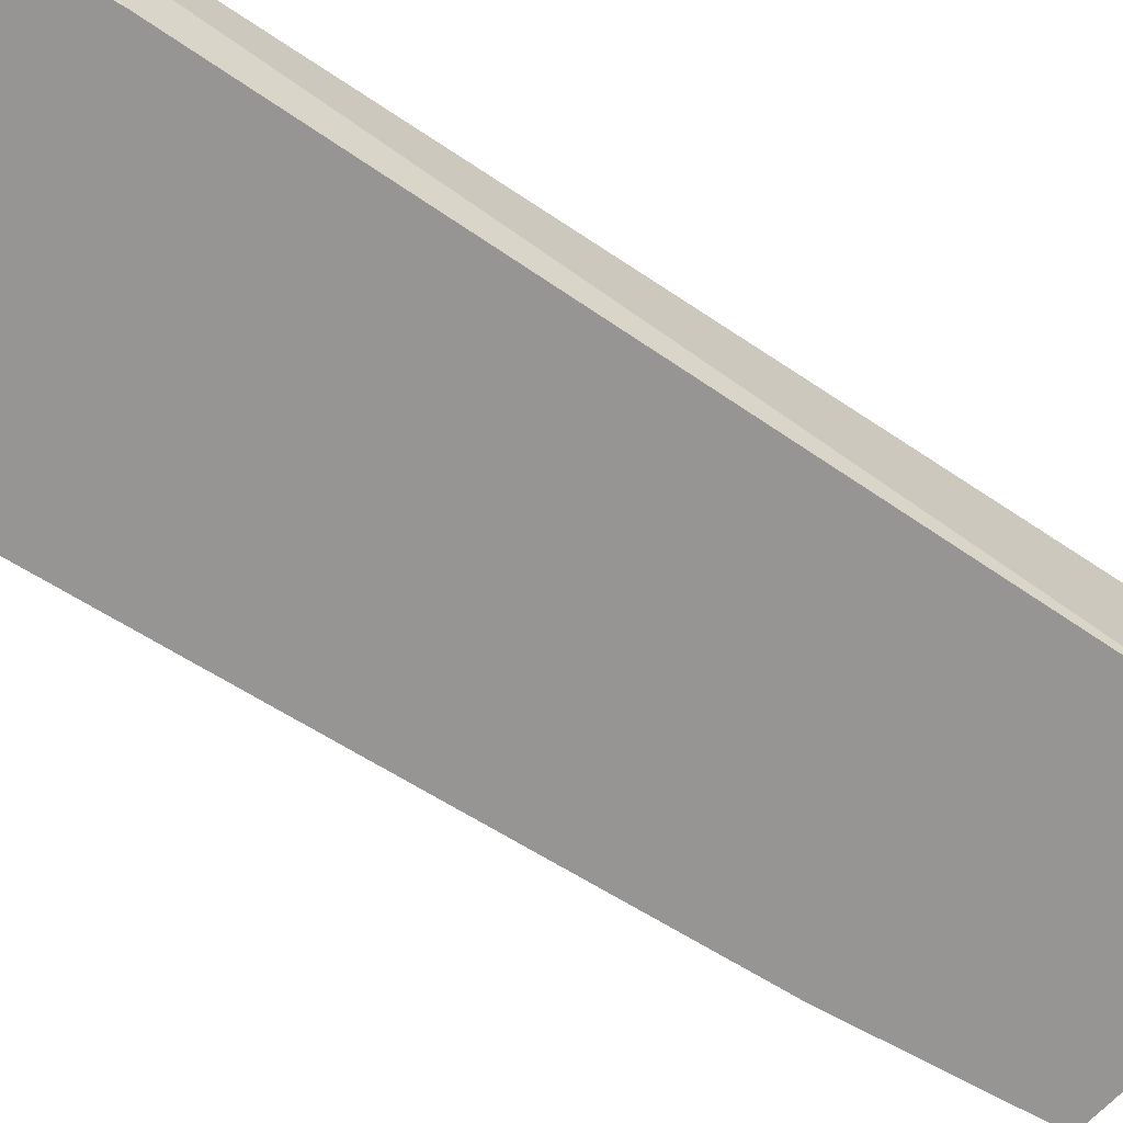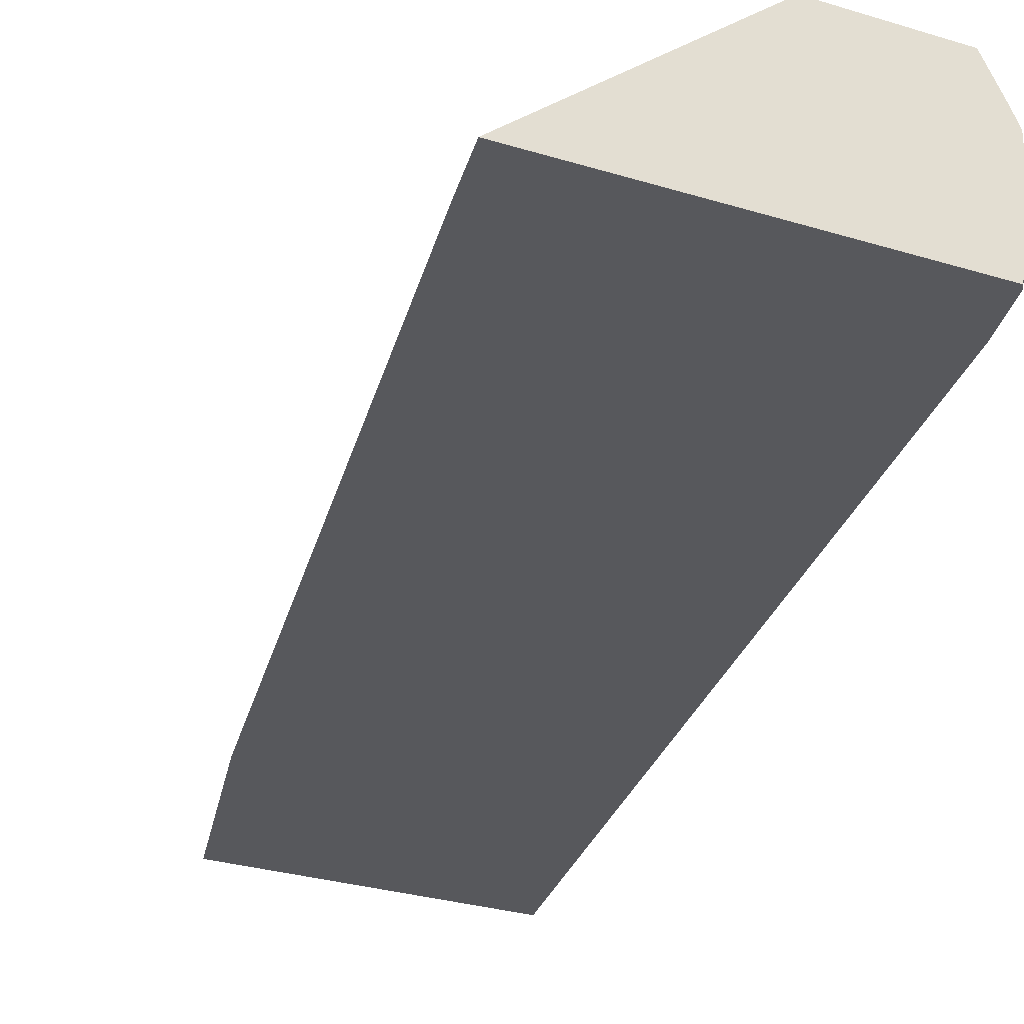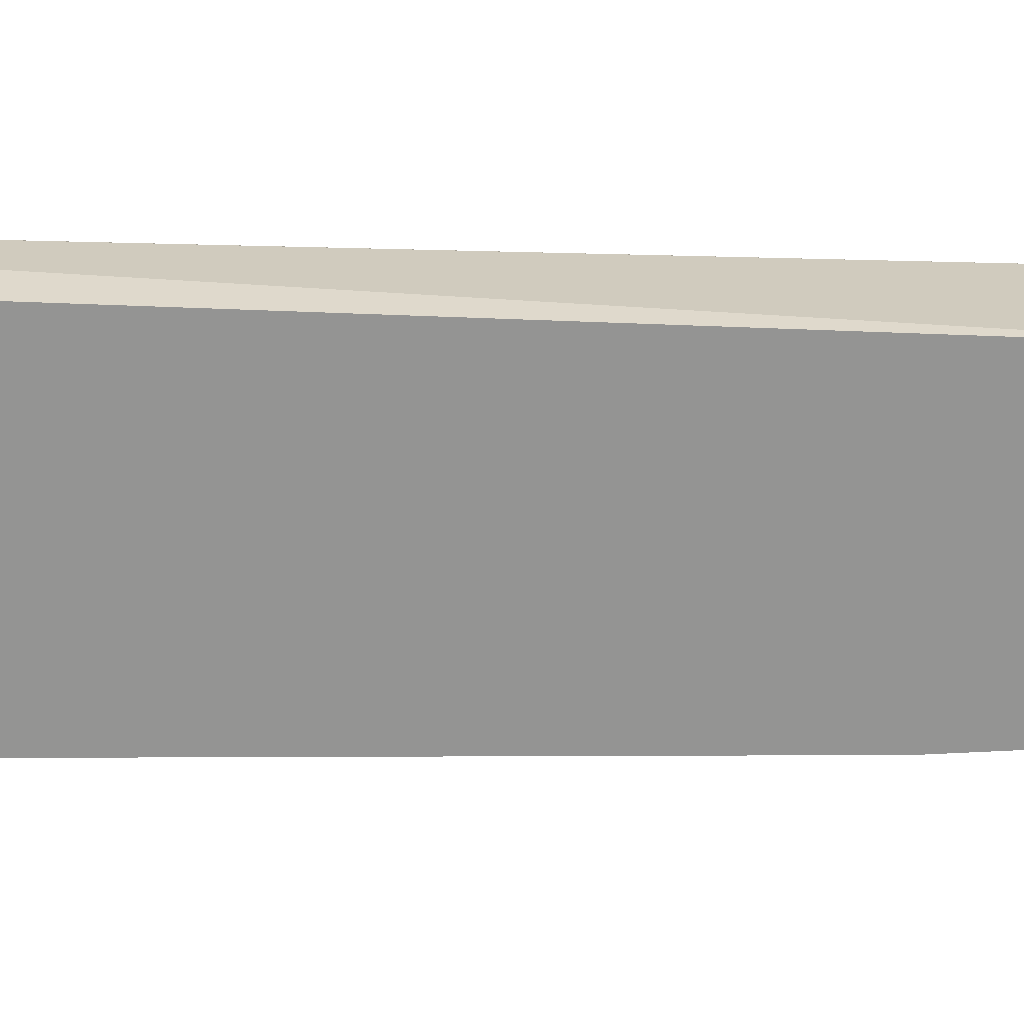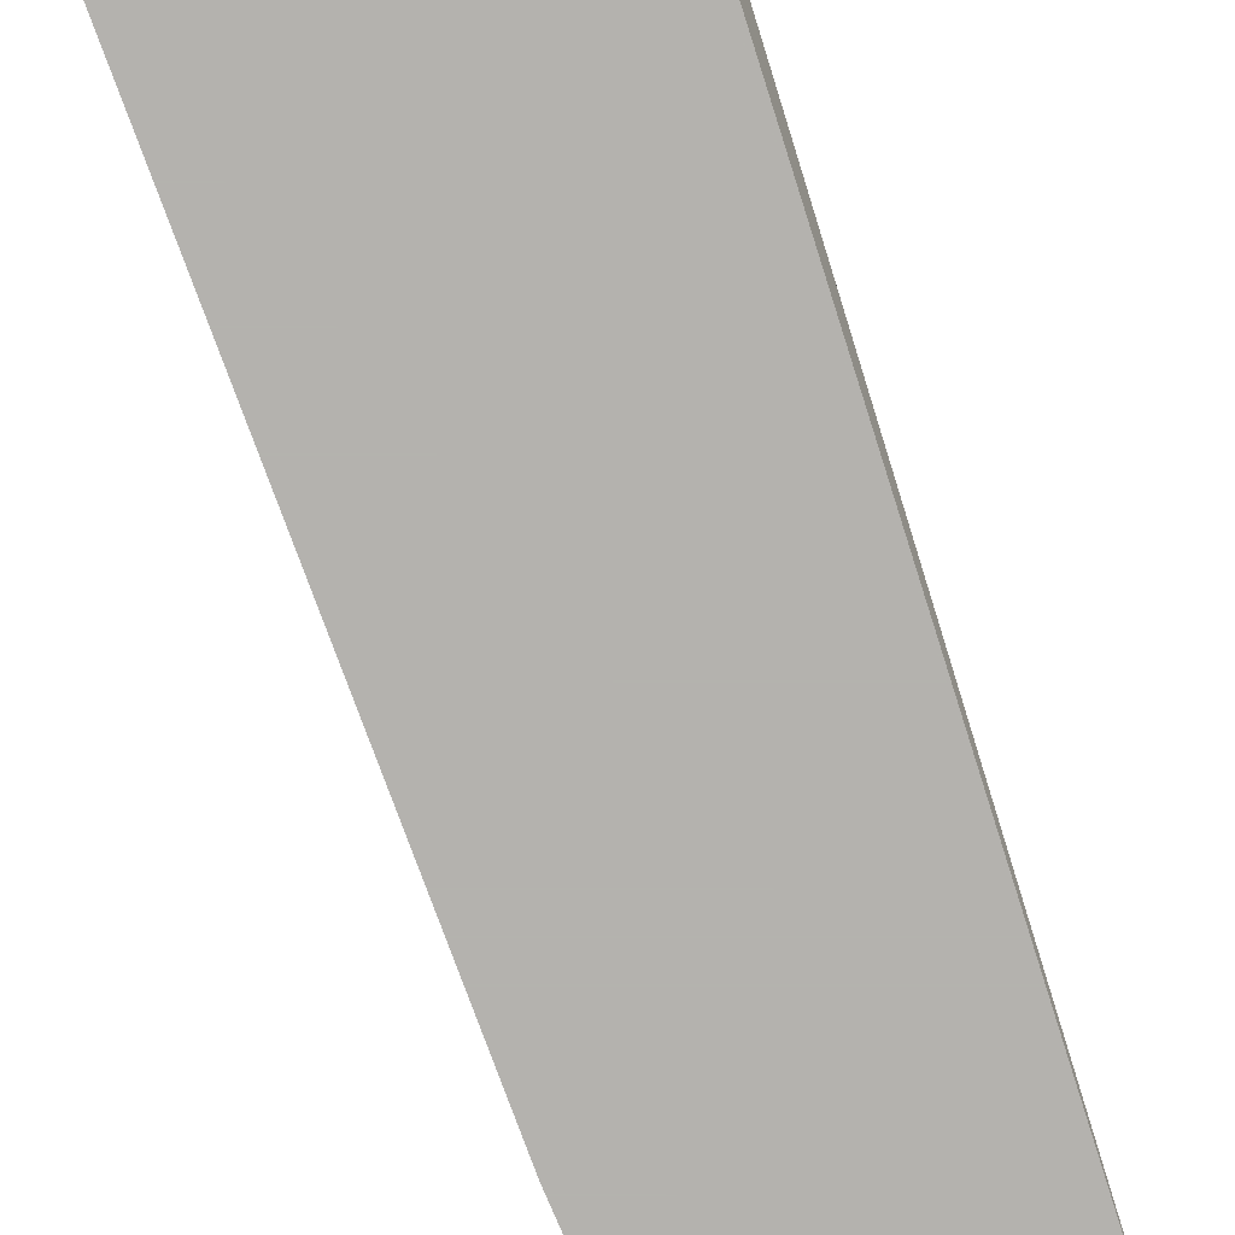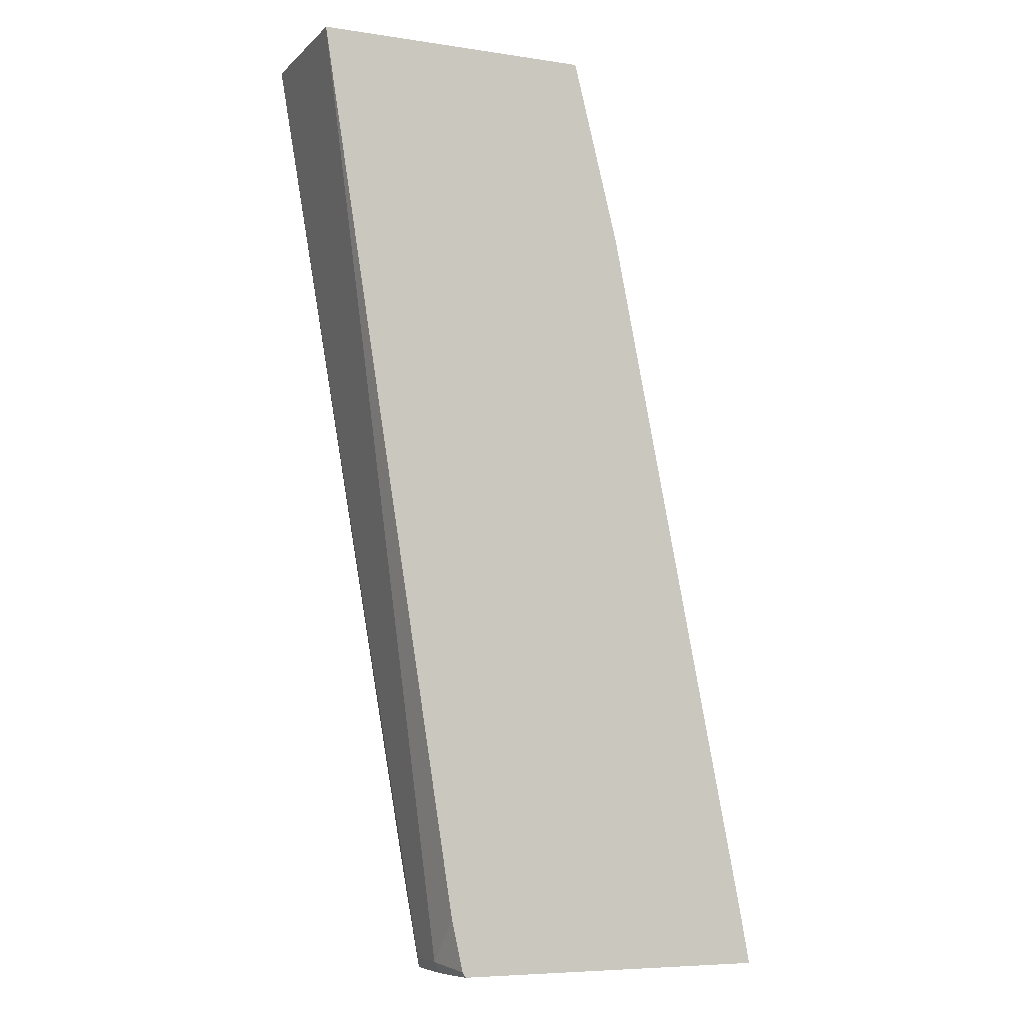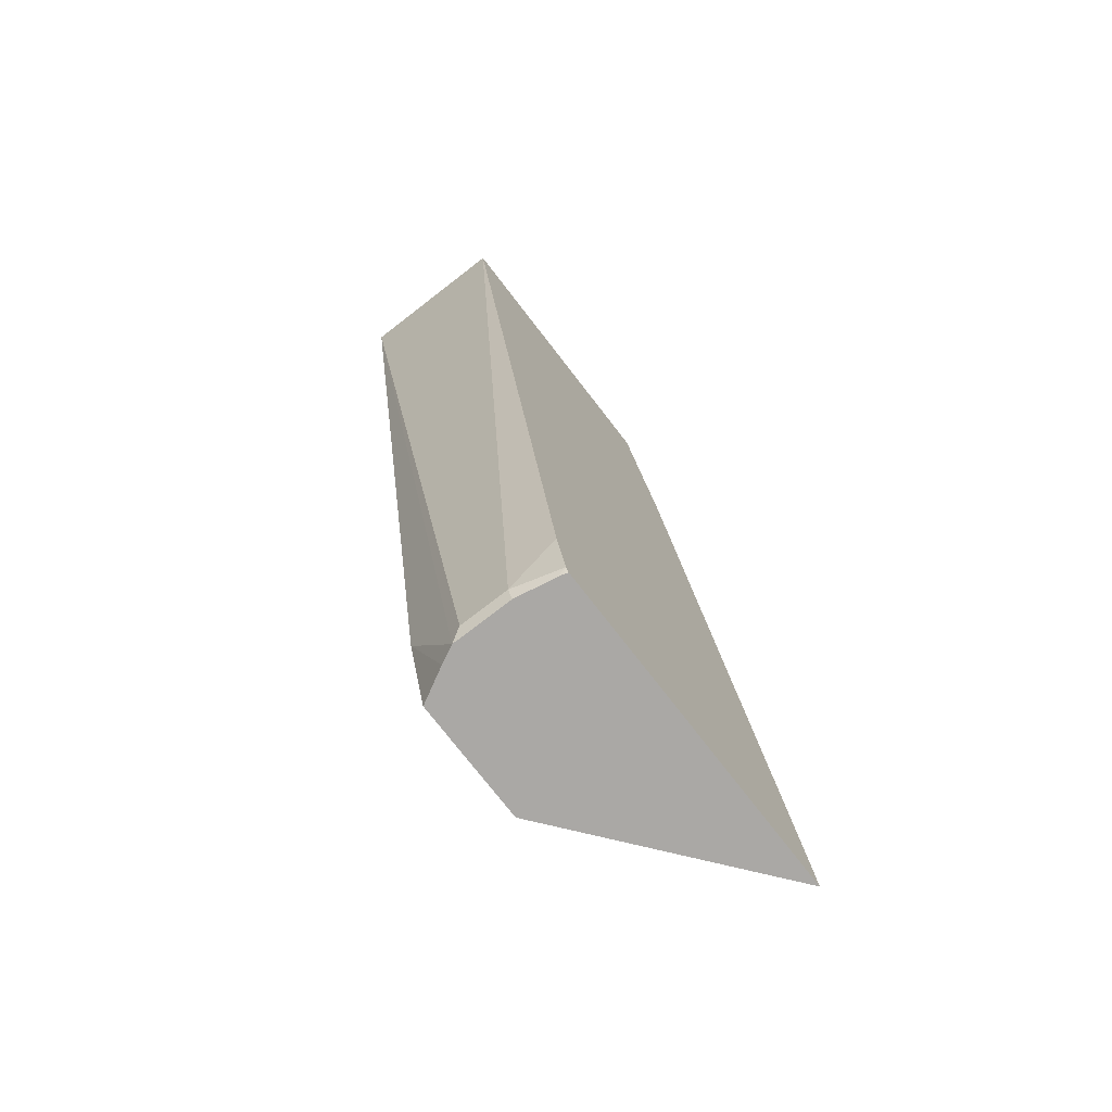
<metadata>
{"format":"obj","ext":"obj","renderer":"f3d","projection":"perspective","resolution":1024,"background":"white","views":[{"elev":-67.6,"azim":-133.2,"up":"+Y"},{"elev":-28.7,"azim":155.1,"up":"+Y"},{"elev":-67.0,"azim":-101.1,"up":"+Y"},{"elev":-79.8,"azim":-171.2,"up":"+Y"},{"elev":-6.7,"azim":-23.7,"up":"+Z"},{"elev":-75.2,"azim":-52.3,"up":"+Z"}]}
</metadata>
<code>
v -0.2465 -0.1025 -0.2262
v -0.1242 -0.1025 -0.2262
v -0.2465 -0.03558 -0.2262
v -0.1849 -0.08217 -0.6369
v -0.1849 -0.1025 -0.6166
v -0.1849 -0.03558 -0.2877
v -0.2034 -0.03558 -0.2262
v -0.1036 -0.1025 -0.3083
v -0.1821 -0.03558 -0.6013
v -0.1825 -0.05679 -0.6417
v -0.1849 -0.06164 -0.6369
v -0.1825 -0.08217 -0.6417
v -0.1794 -0.09851 -0.6417
v -0.1798 -0.1025 -0.6394
v -0.1643 -0.03558 -0.3904
v -0.04201 -0.1025 -0.6164
v -0.1713 -0.03558 -0.6417
v -0.1789 -0.04956 -0.6417
v -0.1788 -0.1009 -0.6417
v -0.1796 -0.1025 -0.6397
v -0.03728 -0.1025 -0.6417
v -0.121 -0.03558 -0.6417
v -0.1783 -0.1025 -0.6417
f 4 12 13
f 10 17 22
f 4 13 14
f 4 14 5
f 6 8 15
f 8 16 15
f 9 17 18
f 9 18 10
f 10 22 21
f 14 19 20
f 10 23 19
f 10 19 13
f 10 13 12
f 13 19 14
f 15 16 21
f 15 21 22
f 19 23 20
f 4 10 12
f 10 21 23
f 4 11 10
f 10 18 17
f 3 9 10
f 3 10 11
f 1 2 7
f 1 7 3
f 1 11 4
f 1 4 5
f 1 5 14
f 1 14 20
f 1 20 23
f 1 23 21
f 1 21 16
f 1 3 11
f 1 8 2
f 2 6 7
f 2 8 6
f 3 7 6
f 3 6 15
f 3 15 22
f 3 22 17
f 1 16 8
f 3 17 9

</code>
